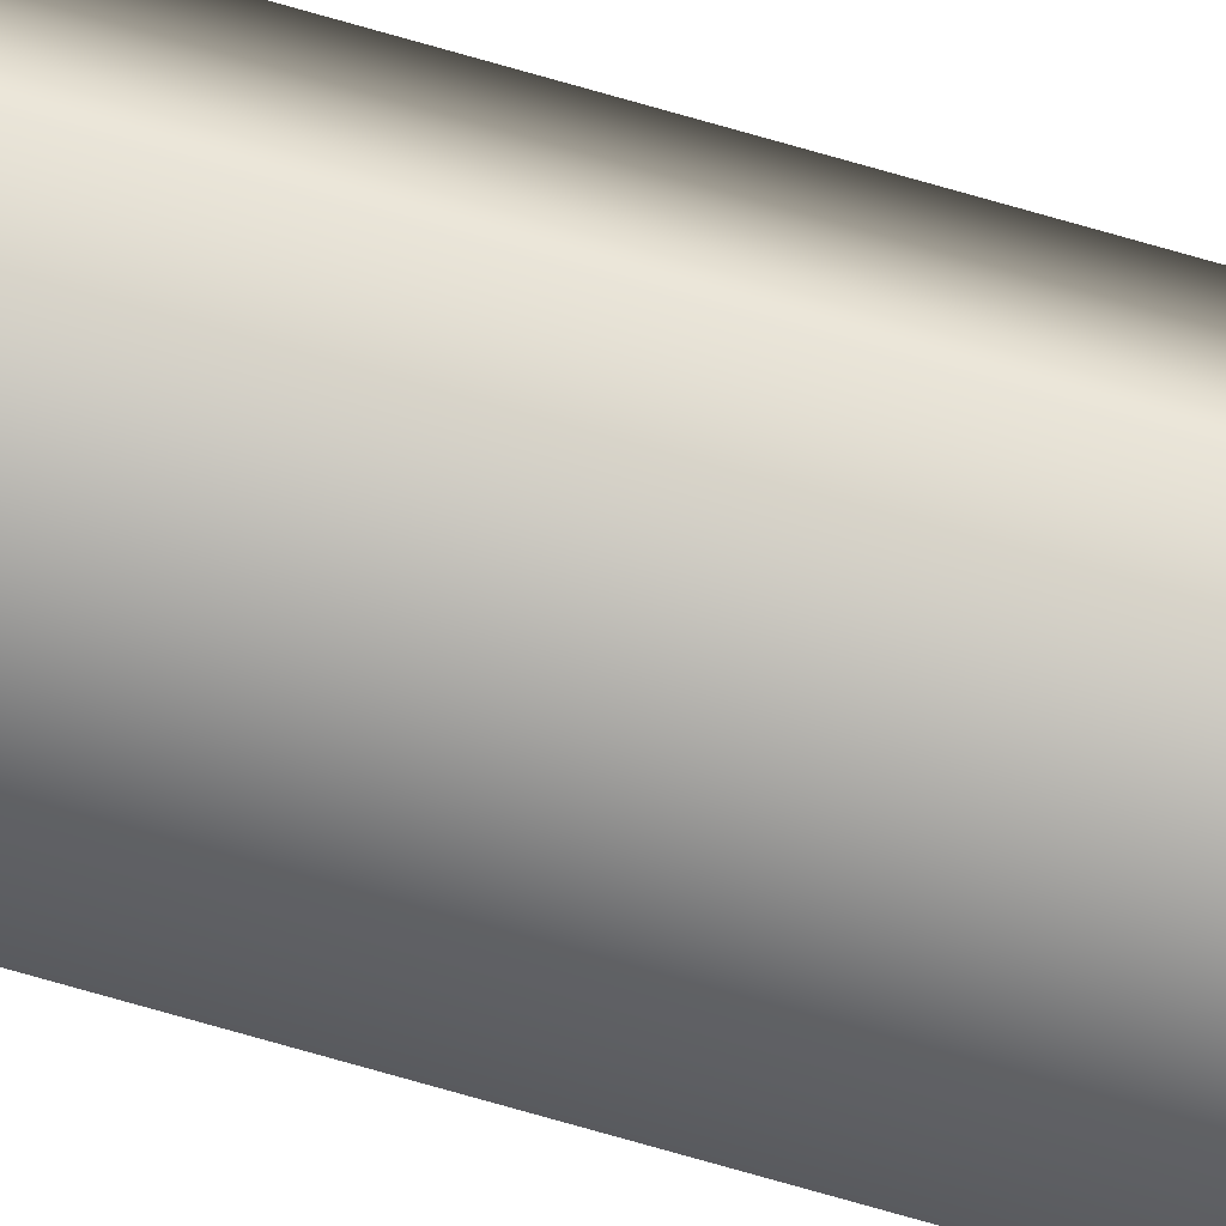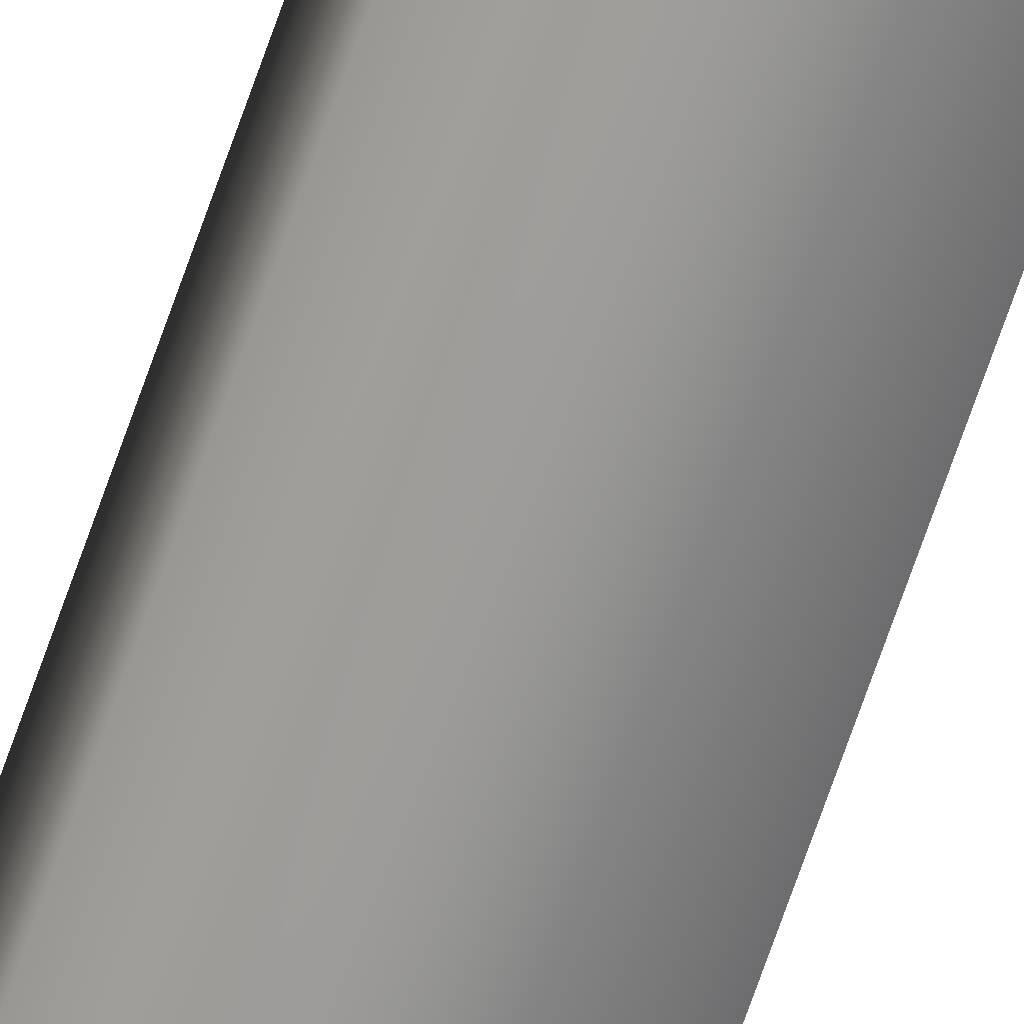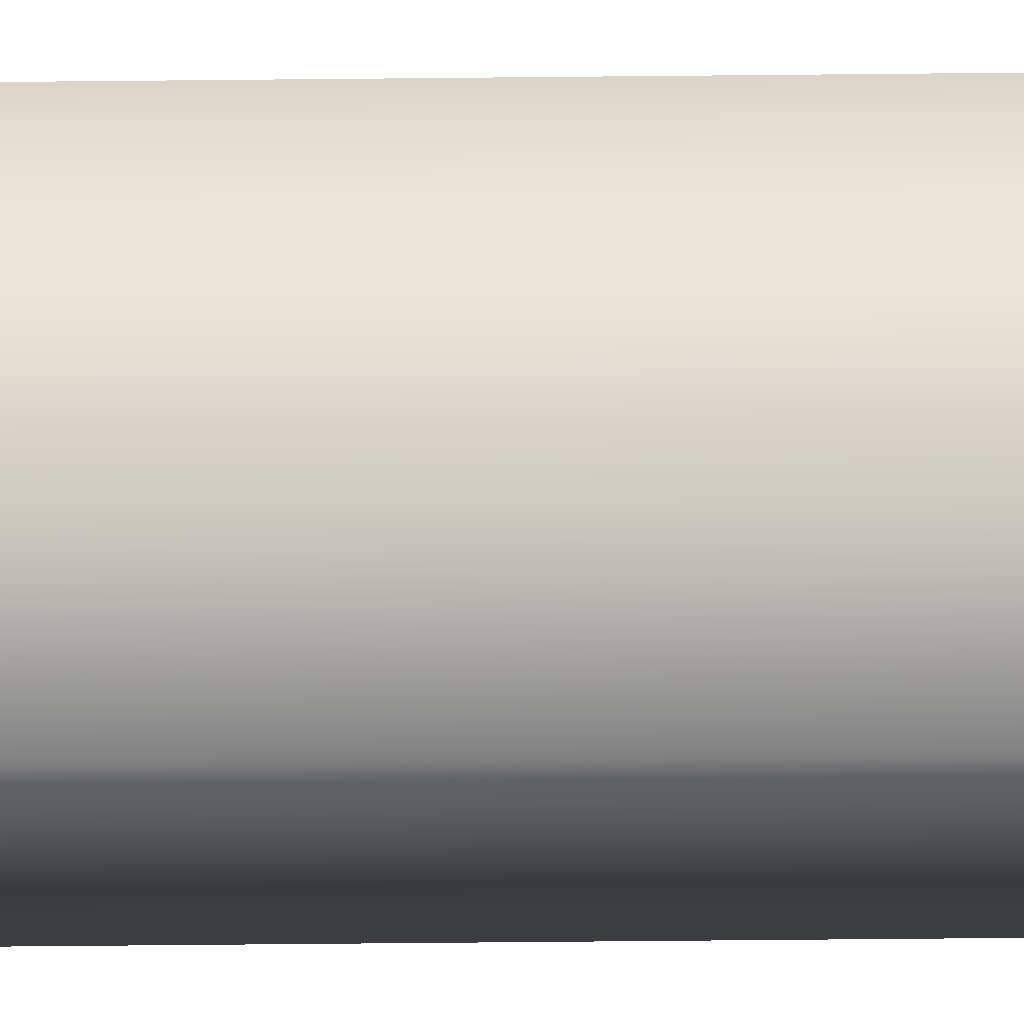
<metadata>
{"format":"obj","ext":"obj","renderer":"f3d","projection":"perspective","resolution":1024,"background":"white","views":[{"elev":-77.1,"azim":74.2,"up":"+Y"},{"elev":-68.8,"azim":161.0,"up":"+Y"},{"elev":-15.5,"azim":-88.1,"up":"+Y"}]}
</metadata>
<code>
o Cube
v 0.1112 0.1112 -0.9567
v 0.1112 -0.1112 -0.9567
v 0.1112 0.1112 0.9567
v 0.1112 -0.1112 0.9567
v -0.1112 0.1112 -0.9567
v -0.1112 -0.1112 -0.9567
v -0.1112 0.1112 0.9567
v -0.1112 -0.1112 0.9567
v 0 -0.1112 -2.009
v 0.1112 0 -2.009
v -0.1112 0 2.009
v 0.1112 0 2.009
v -0.1112 0 -2.009
v 0 0.1112 2.009
v 0 -0.1112 2.009
v 0 0.1112 -2.009
v 0 0 -3.881
v 0 0 3.881
f 16 5 7 14
f 18 14 7
f 11 7 5 13
f 9 2 4 15
f 10 1 3 12
f 17 16 1
f 17 10 2
f 6 13 17
f 5 16 17
f 2 10 12 4
f 6 9 15 8
f 8 11 13 6
f 18 11 8
f 4 12 18
f 3 14 18
f 1 16 14 3
f 12 3 18
f 10 17 1
f 13 5 17
f 9 6 17
f 9 17 2
f 11 18 7
f 15 4 18
f 15 18 8

</code>
